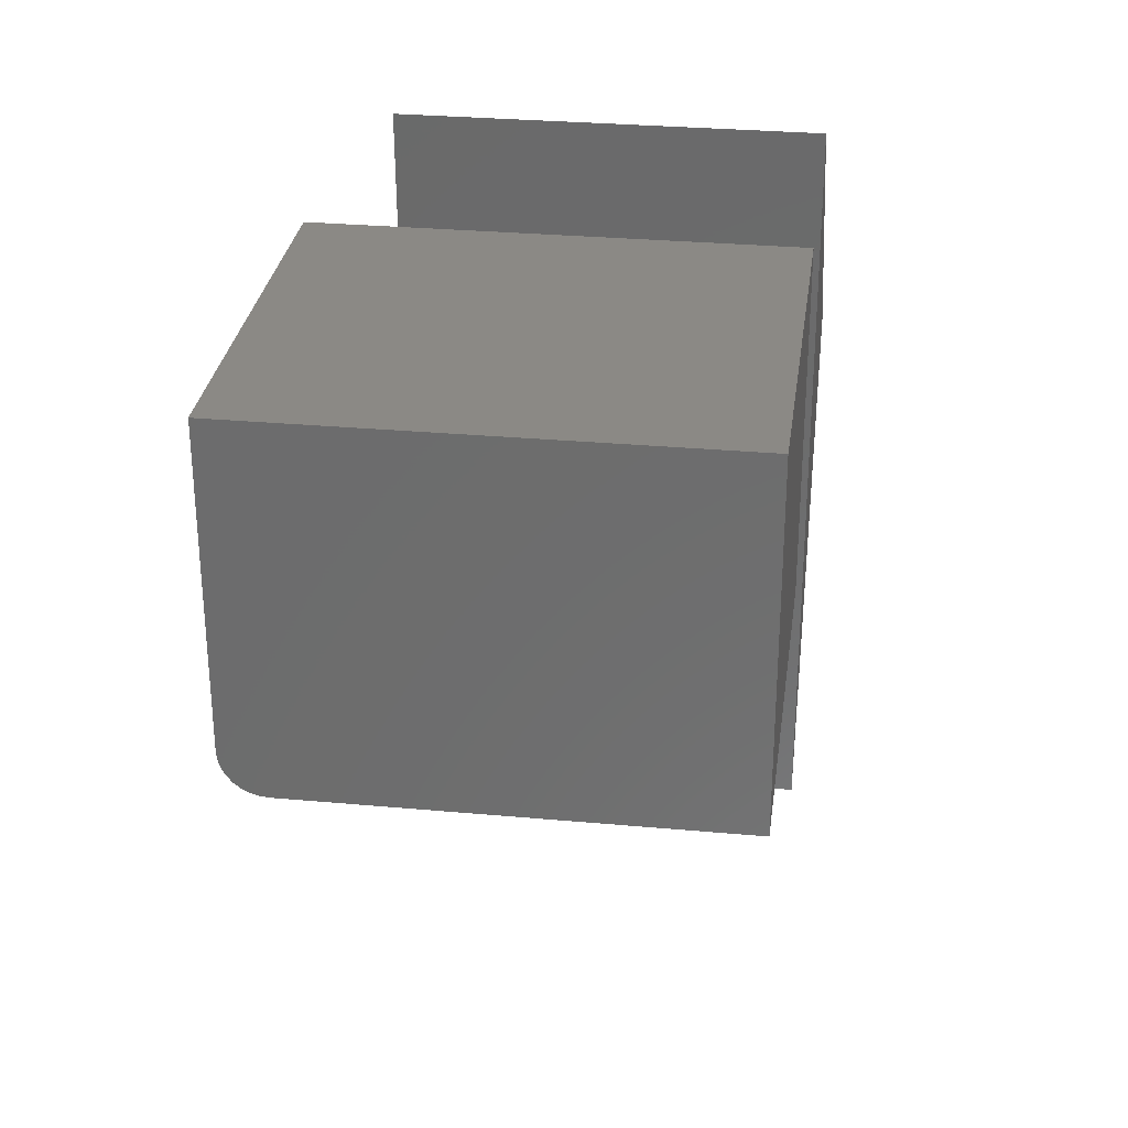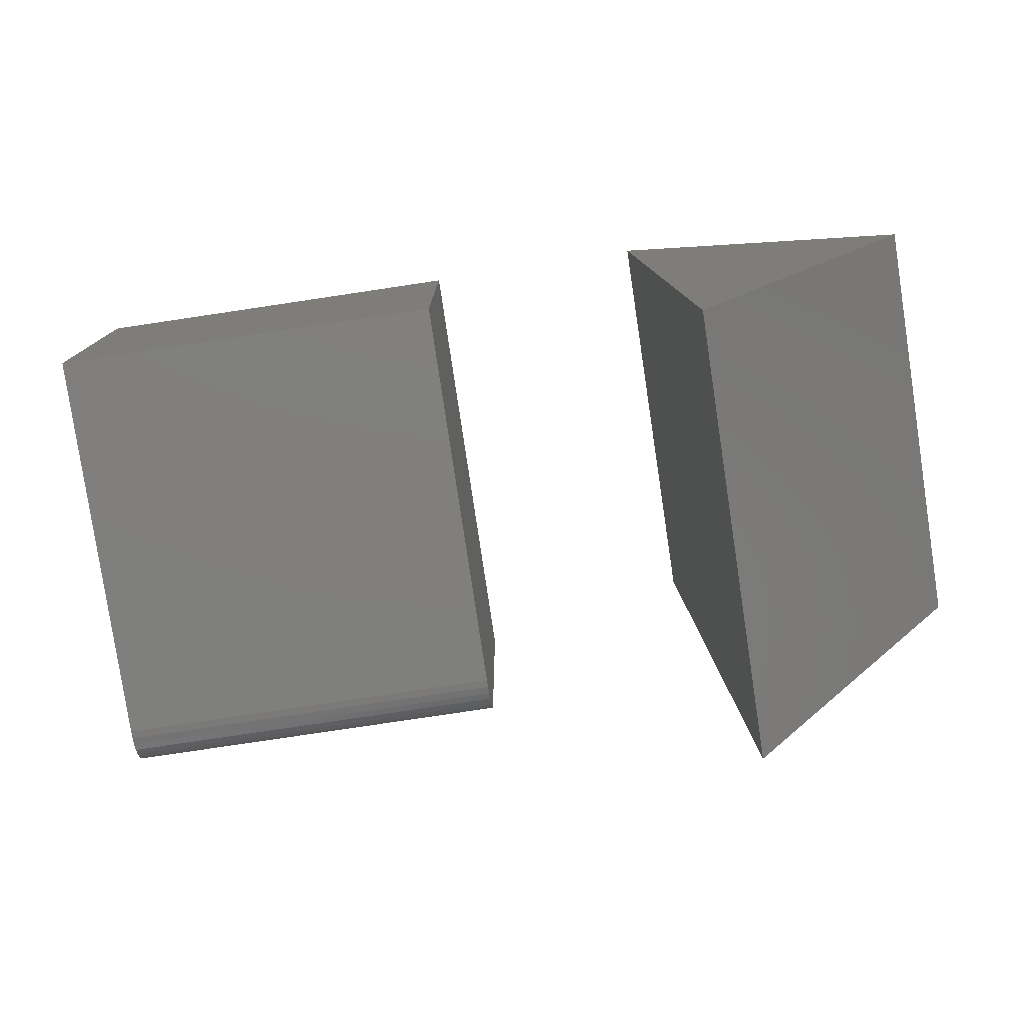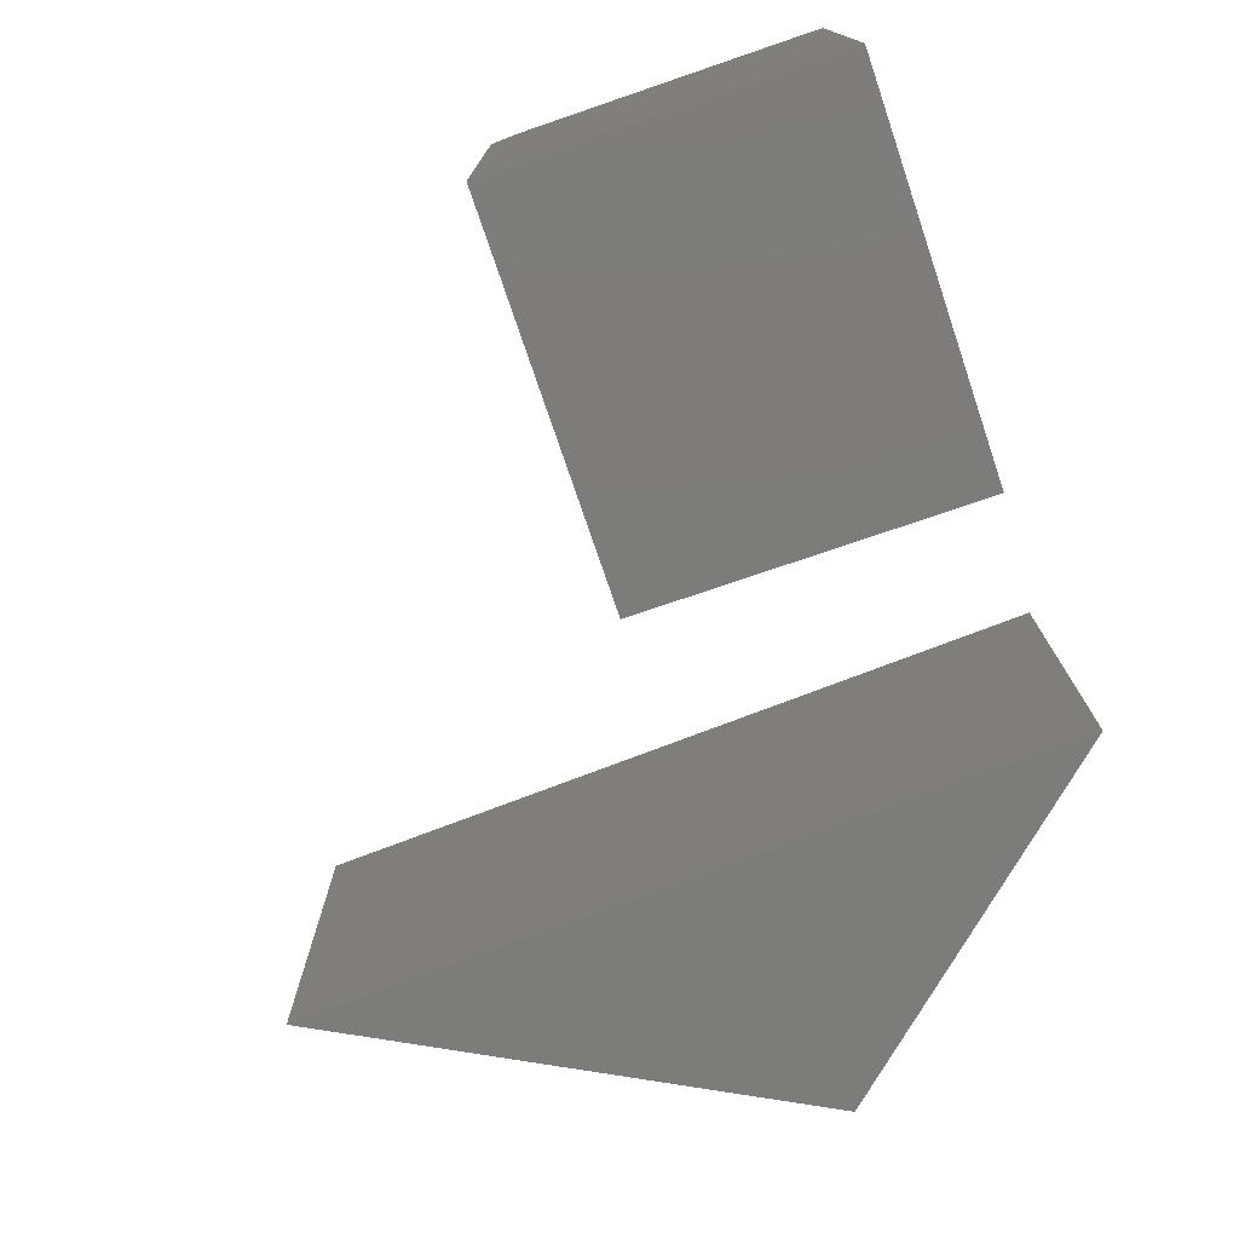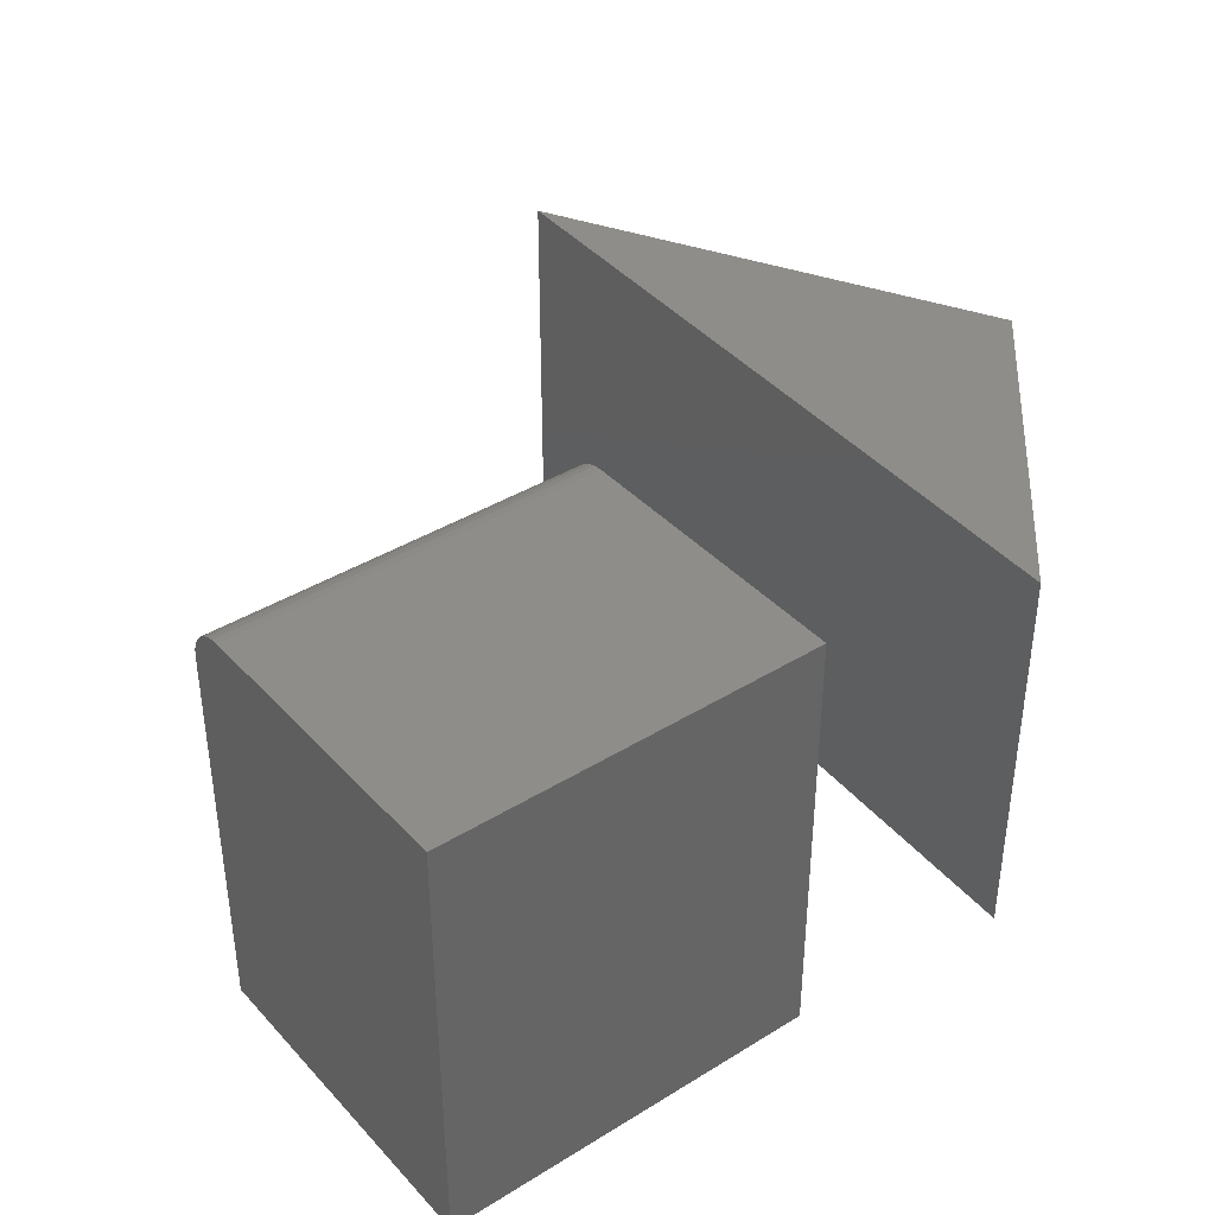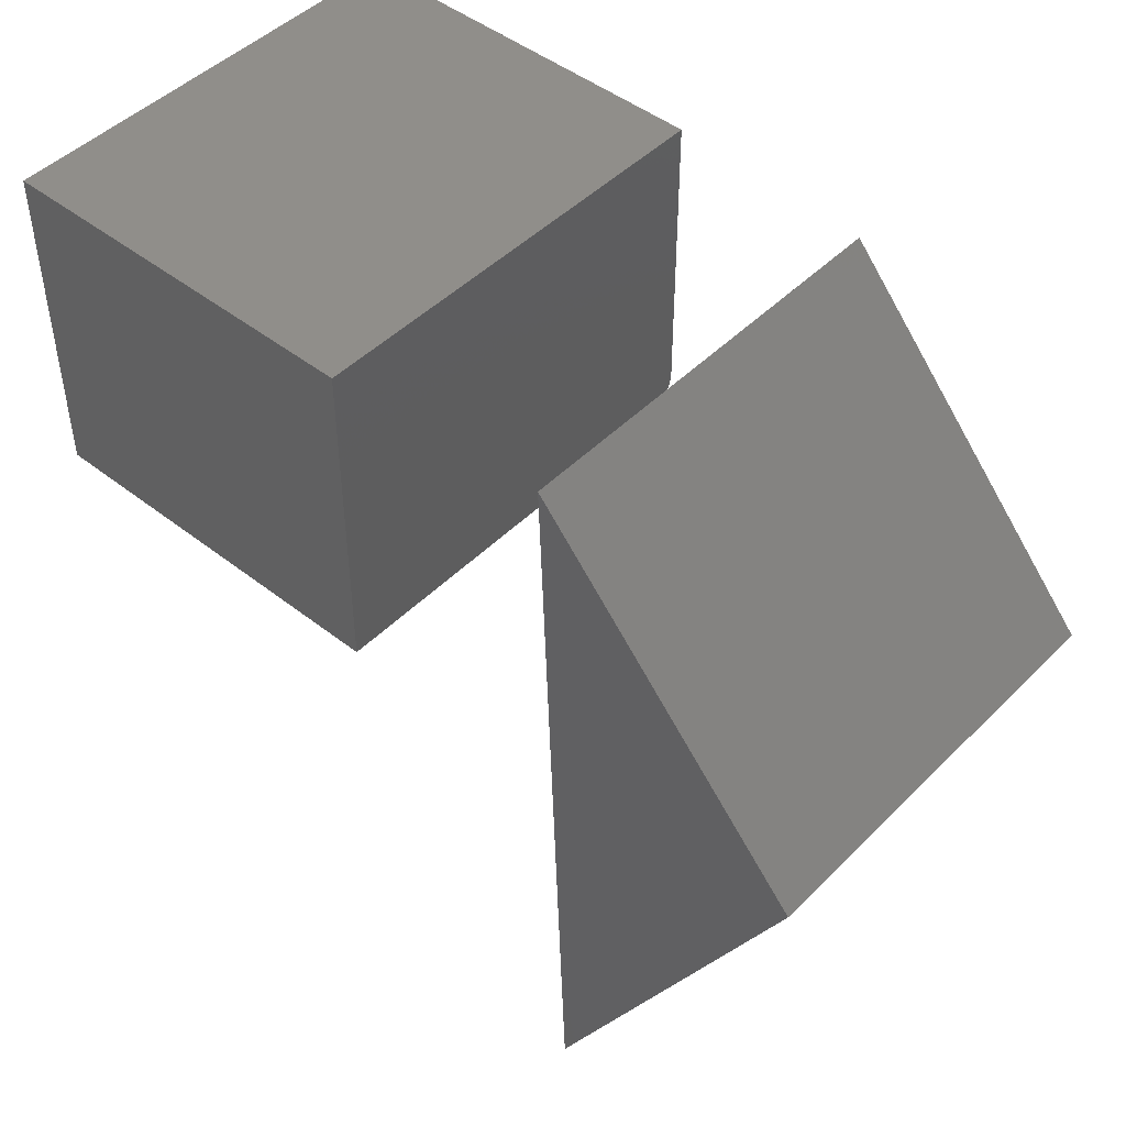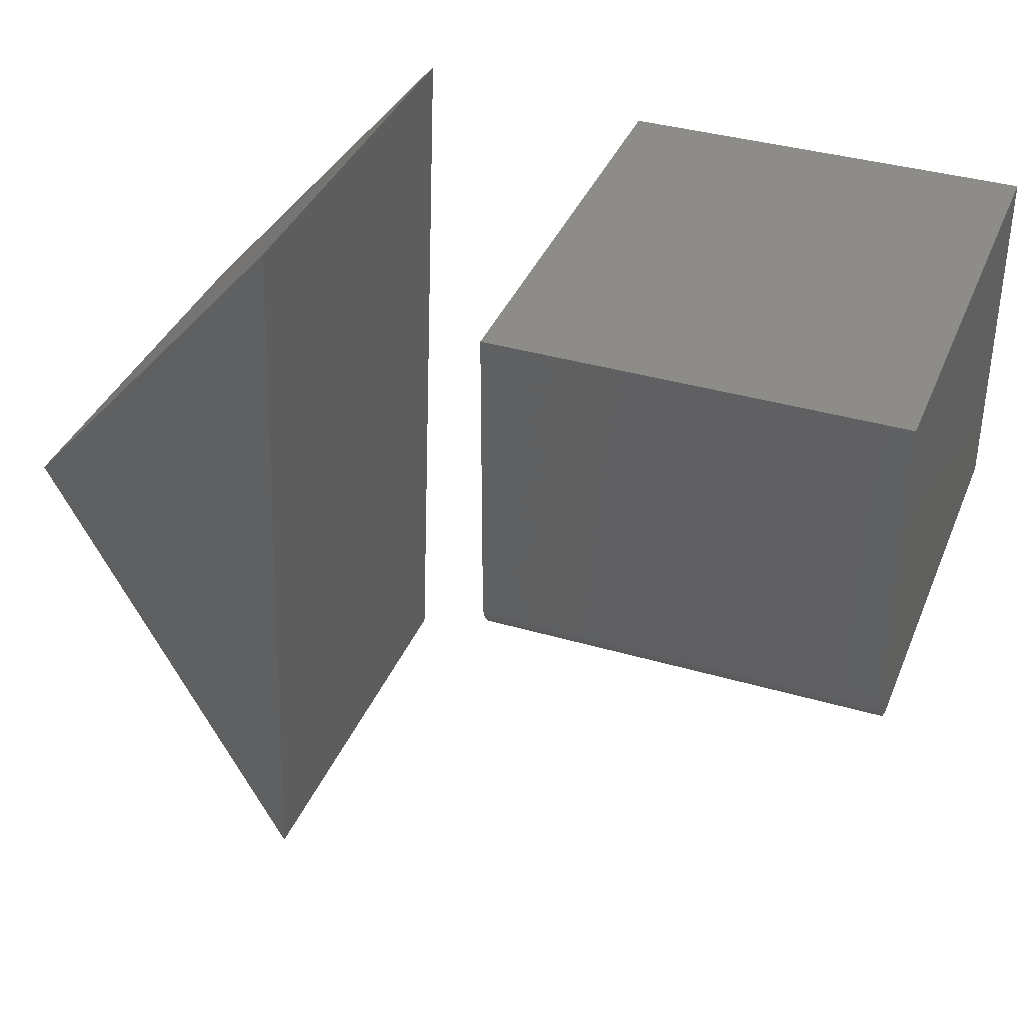
<metadata>
{"format":"stl","ext":"stl","renderer":"f3d","projection":"perspective","resolution":1024,"background":"white","views":[{"elev":29.7,"azim":97.6,"up":"+Y"},{"elev":-79.3,"azim":-171.5,"up":"+Y"},{"elev":-75.5,"azim":108.8,"up":"+Z"},{"elev":39.3,"azim":142.4,"up":"+Z"},{"elev":46.8,"azim":-138.3,"up":"+Y"},{"elev":37.0,"azim":20.7,"up":"+Y"}]}
</metadata>
<code>
# stl→obj: 30 verts, 52 faces
v -0.75 0.07812 0.6172
v -0.3851 -0.6016 0.6172
v -0.3422 0.5432 0.6172
v -0.3422 0.5432 0
v -0.3851 -0.6016 0
v -0.75 0.07812 0
v 0 0.0625 0.6719
v 0.5859 0.0625 0.6719
v 0 0.5119 0.6719
v 0.5859 0.5119 0.6719
v 0 0.5119 0
v 0 0 0
v 0 0 0.6094
v 0 0.001201 0.6216
v 0 0.004758 0.6333
v 0 0.01053 0.6441
v 0 0.01831 0.6536
v 0 0.02778 0.6613
v 0 0.03858 0.6671
v 0 0.05031 0.6707
v 0.5859 0.05031 0.6707
v 0.5859 0.03858 0.6671
v 0.5859 0.02778 0.6613
v 0.5859 0.01831 0.6536
v 0.5859 0.01053 0.6441
v 0.5859 0.004758 0.6333
v 0.5859 0.001201 0.6216
v 0.5859 0 0.6094
v 0.5859 0 0
v 0.5859 0.5119 0
f 1 2 3
f 4 5 6
f 3 4 1
f 1 4 6
f 2 5 3
f 3 5 4
f 1 6 2
f 2 6 5
f 7 8 9
f 9 8 10
f 9 11 12
f 9 12 13
f 9 13 14
f 9 14 15
f 9 15 16
f 9 16 17
f 9 17 18
f 9 18 19
f 9 19 20
f 9 20 7
f 10 8 21
f 10 21 22
f 10 22 23
f 10 23 24
f 10 24 25
f 10 25 26
f 10 26 27
f 10 27 28
f 10 28 29
f 10 29 30
f 12 29 13
f 13 29 28
f 13 28 14
f 14 28 27
f 14 27 15
f 15 27 26
f 15 26 16
f 16 26 25
f 16 25 17
f 17 25 24
f 17 24 18
f 18 24 23
f 18 23 19
f 19 23 22
f 19 22 20
f 20 22 21
f 20 21 7
f 7 21 8
f 12 11 29
f 29 11 30
f 30 11 10
f 10 11 9

</code>
